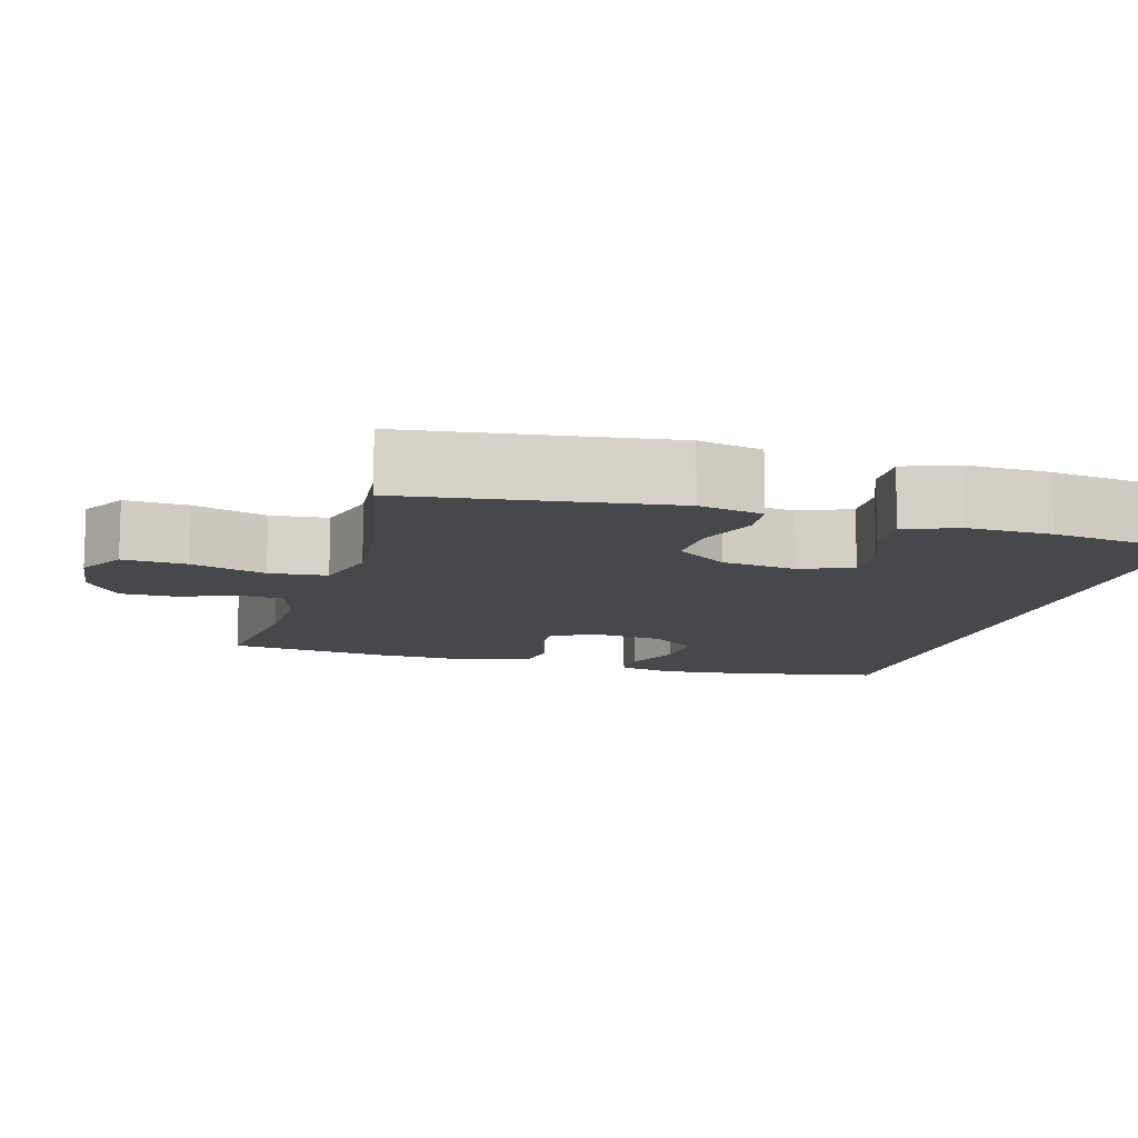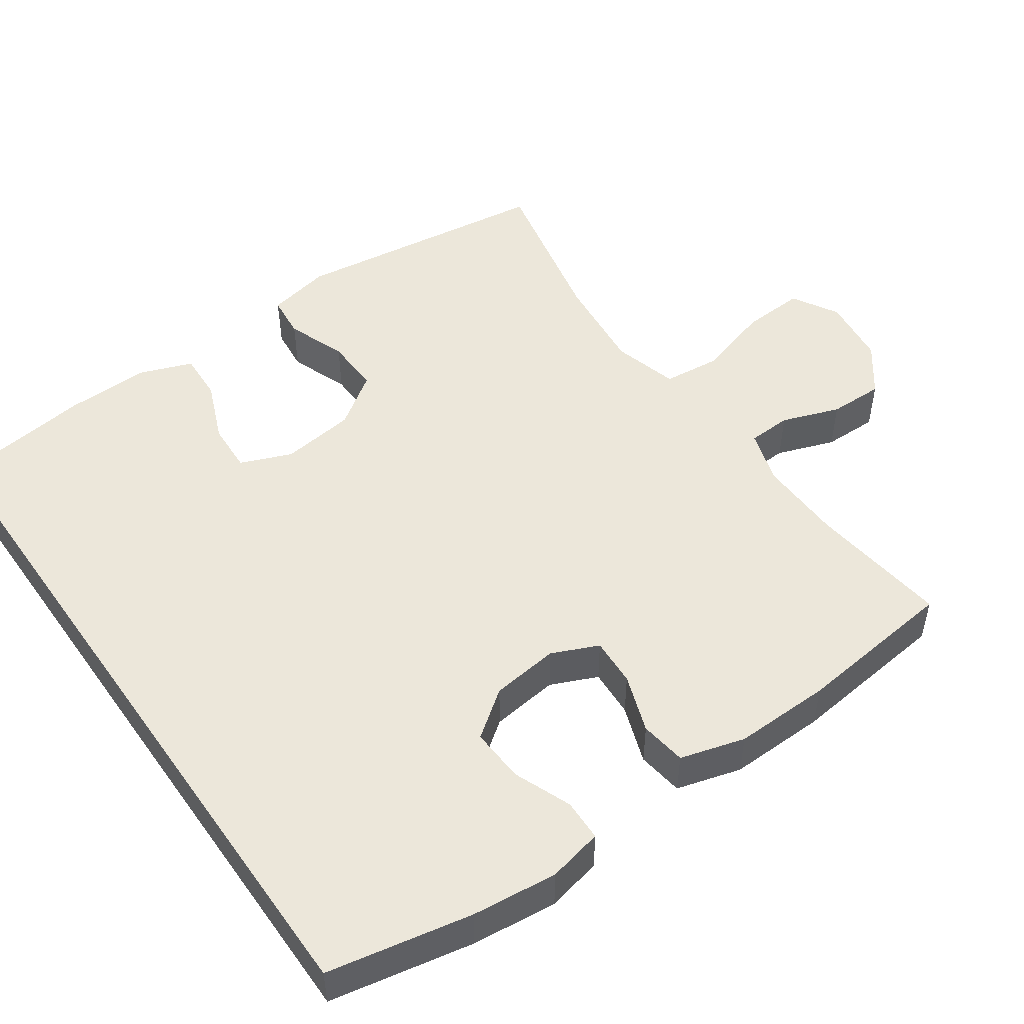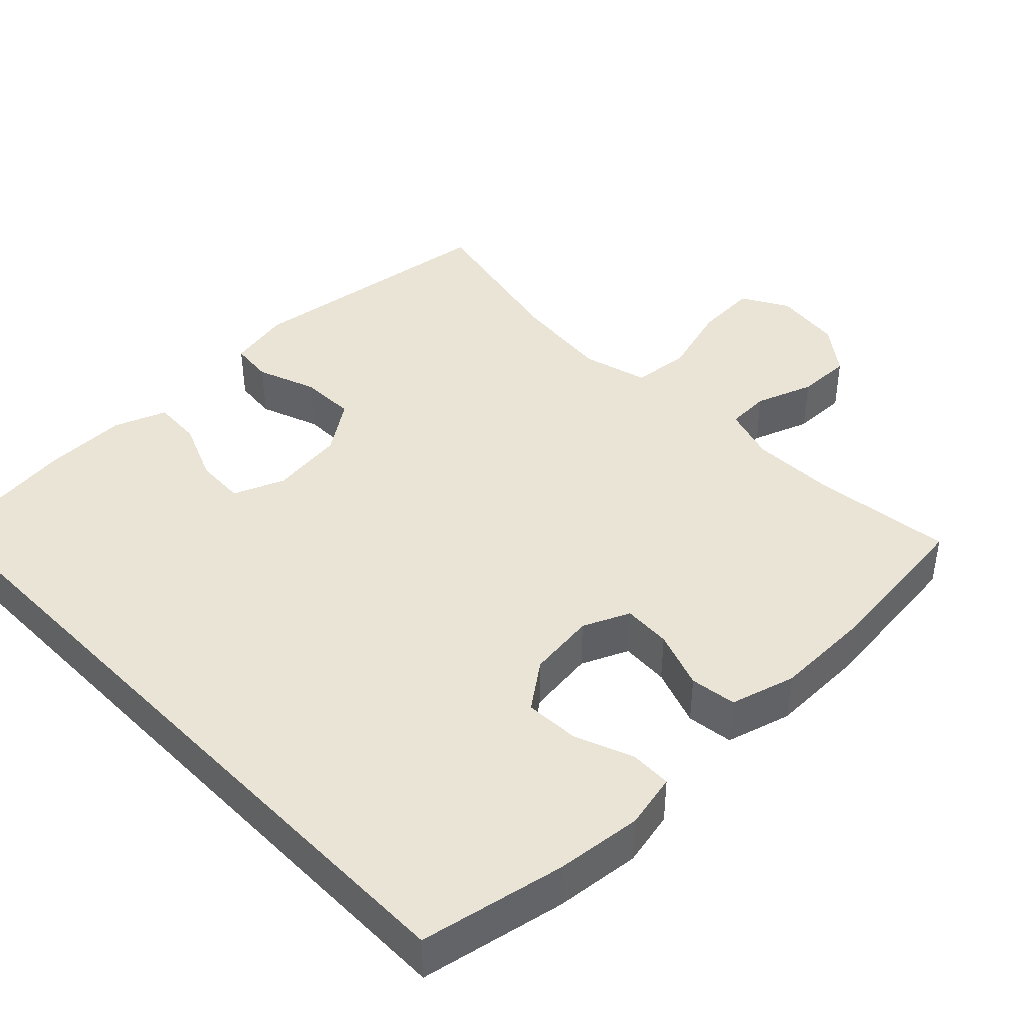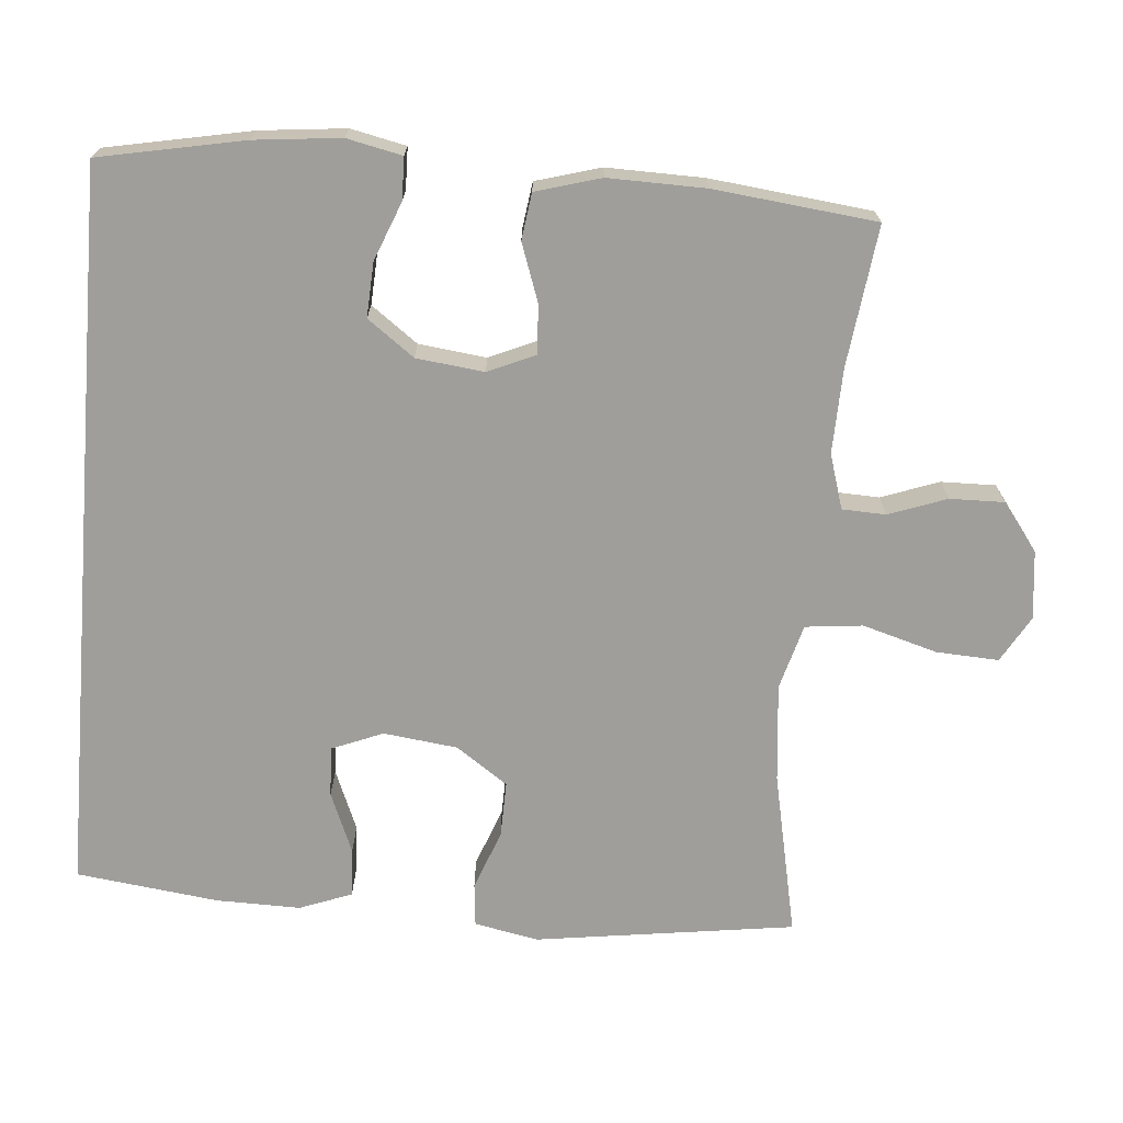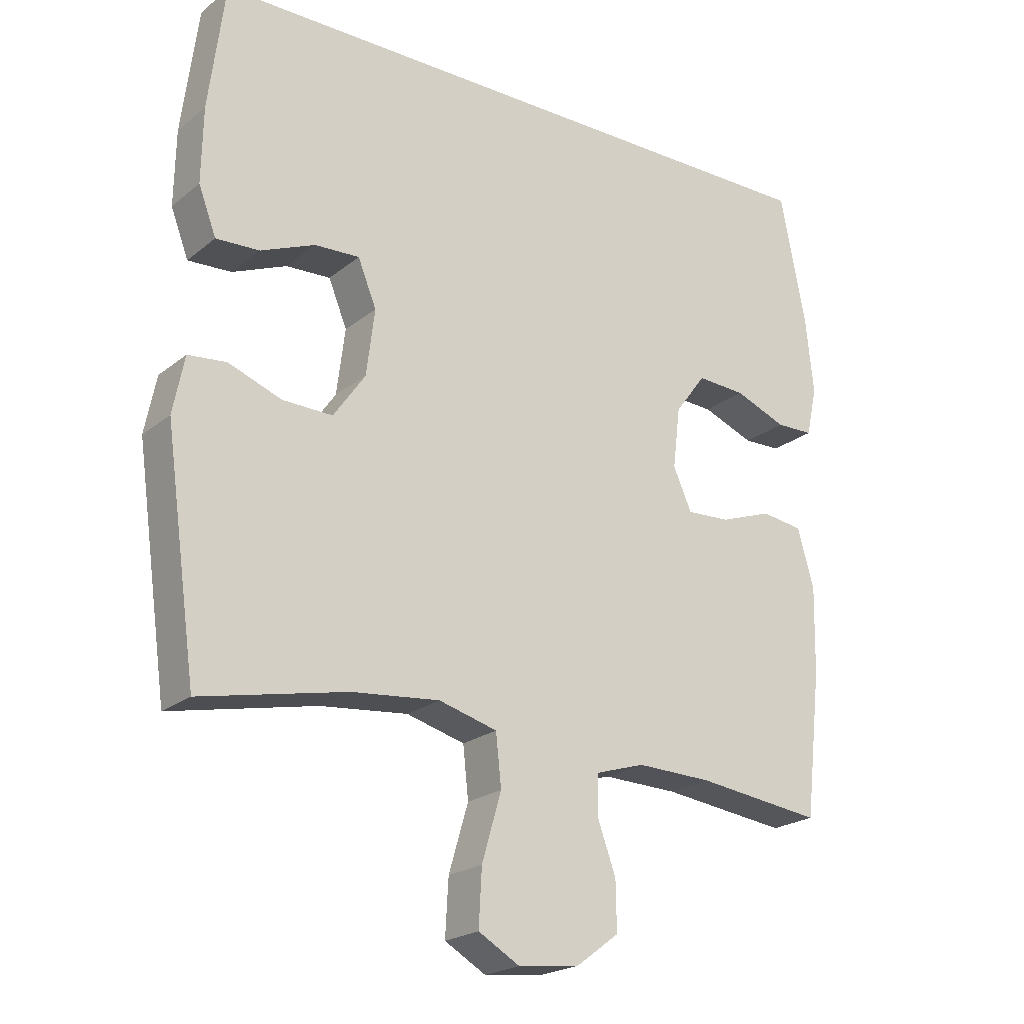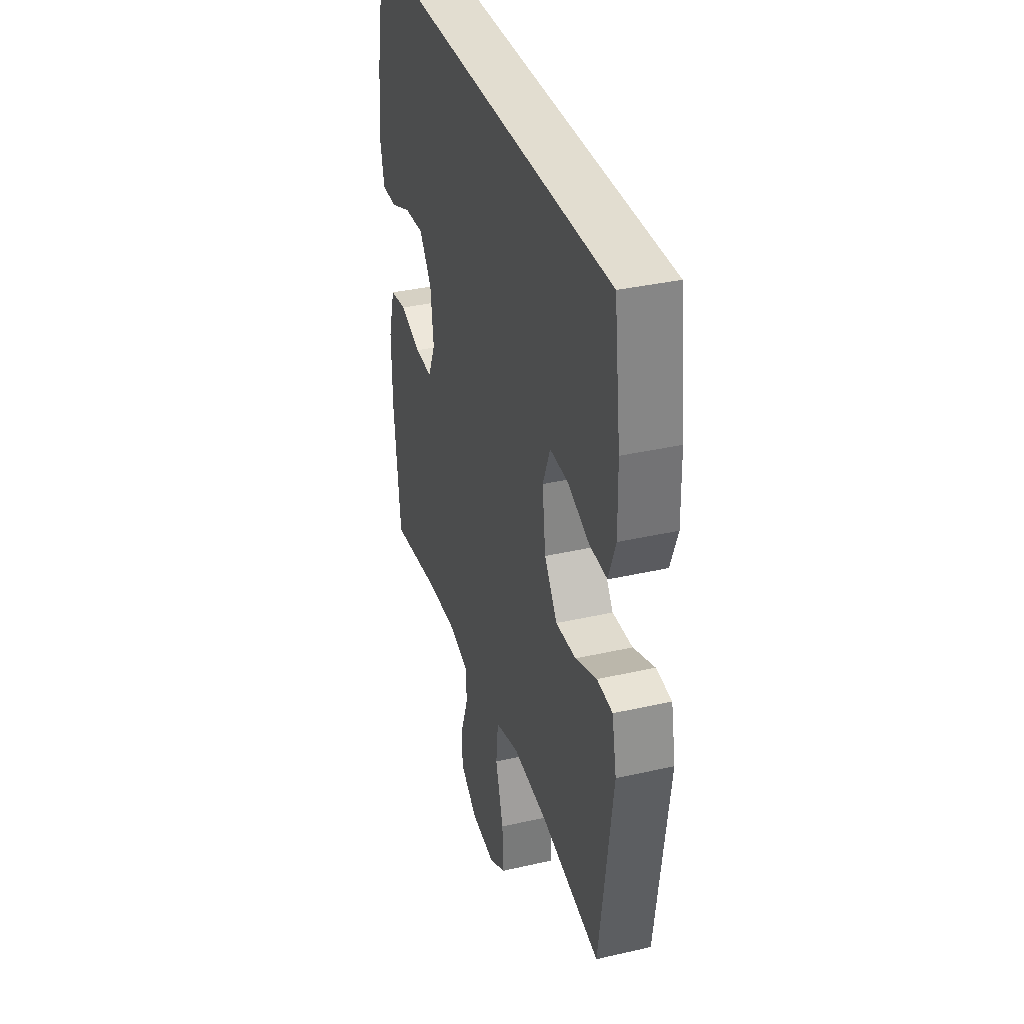
<metadata>
{"format":"obj","ext":"obj","renderer":"f3d","projection":"perspective","resolution":1024,"background":"white","views":[{"elev":-11.6,"azim":-106.0,"up":"+Y"},{"elev":50.3,"azim":55.0,"up":"+Y"},{"elev":42.4,"azim":45.9,"up":"+Y"},{"elev":-70.8,"azim":85.3,"up":"+Y"},{"elev":-21.6,"azim":-35.9,"up":"+Z"},{"elev":35.3,"azim":-106.9,"up":"+Z"}]}
</metadata>
<code>
o path98
v -0.5067 0.0375 0.5308
v -0.5315 0.0375 0.3355
v -0.5337 0.0375 0.2202
v -0.5065 0.0375 0.1481
v -0.4397 0.0375 0.1512
v -0.3563 0.0375 0.1855
v -0.2877 0.0375 0.1885
v -0.2592 0.0375 0.1181
v -0.272 0.0375 0.01626
v -0.3211 0.0375 -0.05431
v -0.398 0.0375 -0.05219
v -0.4794 0.0375 -0.02137
v -0.5383 0.0375 -0.0272
v -0.5559 0.0375 -0.1148
v -0.5067 0.0375 -0.4709
v -0.2823 0.0375 -0.4241
v -0.1474 0.0375 -0.411
v -0.05769 0.0375 -0.4361
v -0.04943 0.0375 -0.5146
v -0.07925 0.0375 -0.617
v -0.08393 0.0375 -0.7028
v -0.02052 0.0375 -0.7398
v 0.07304 0.0375 -0.729
v 0.1386 0.0375 -0.6801
v 0.1373 0.0375 -0.6052
v 0.1086 0.0375 -0.5257
v 0.1113 0.0375 -0.4658
v 0.186 0.0375 -0.4428
v 0.3015 0.0375 -0.4463
v 0.4952 0.0375 -0.4709
v 0.5202 0.0375 -0.2489
v 0.5231 0.0375 -0.1152
v 0.4977 0.0375 -0.02601
v 0.4339 0.0375 -0.01701
v 0.3538 0.0375 -0.04533
v 0.2873 0.0375 -0.04853
v 0.2589 0.0375 0.0157
v 0.2702 0.0375 0.109
v 0.3173 0.0375 0.1729
v 0.3923 0.0375 0.1687
v 0.4721 0.0375 0.1369
v 0.5298 0.0375 0.138
v 0.5462 0.0375 0.2138
v 0.5339 0.0375 0.3321
v 0.4952 0.0375 0.5308
v -0.5067 -0.0375 0.5308
v -0.5315 -0.0375 0.3355
v -0.5337 -0.0375 0.2202
v -0.5065 -0.0375 0.1481
v -0.4397 -0.0375 0.1512
v -0.3563 -0.0375 0.1855
v -0.2877 -0.0375 0.1885
v -0.2592 -0.0375 0.1181
v -0.272 -0.0375 0.01626
v -0.3211 -0.0375 -0.05431
v -0.398 -0.0375 -0.05219
v -0.4794 -0.0375 -0.02137
v -0.5383 -0.0375 -0.0272
v -0.5559 -0.0375 -0.1148
v -0.5067 -0.0375 -0.4709
v -0.2823 -0.0375 -0.4241
v -0.1474 -0.0375 -0.411
v -0.05769 -0.0375 -0.4361
v -0.04943 -0.0375 -0.5146
v -0.07925 -0.0375 -0.617
v -0.08393 -0.0375 -0.7028
v -0.02052 -0.0375 -0.7398
v 0.07304 -0.0375 -0.729
v 0.1386 -0.0375 -0.6801
v 0.1373 -0.0375 -0.6052
v 0.1086 -0.0375 -0.5257
v 0.1113 -0.0375 -0.4658
v 0.186 -0.0375 -0.4428
v 0.3015 -0.0375 -0.4463
v 0.4952 -0.0375 -0.4709
v 0.5202 -0.0375 -0.2489
v 0.5231 -0.0375 -0.1152
v 0.4977 -0.0375 -0.02601
v 0.4339 -0.0375 -0.01701
v 0.3538 -0.0375 -0.04533
v 0.2873 -0.0375 -0.04853
v 0.2589 -0.0375 0.0157
v 0.2702 -0.0375 0.109
v 0.3173 -0.0375 0.1729
v 0.3923 -0.0375 0.1687
v 0.4721 -0.0375 0.1369
v 0.5298 -0.0375 0.138
v 0.5462 -0.0375 0.2138
v 0.5339 -0.0375 0.3321
v 0.4952 -0.0375 0.5308
v -0.5067 0.0375 0.5308
v -0.5067 0.0375 0.5308
v 0.4952 0.0375 0.5308
v 0.4952 0.0375 0.5308
v -0.5315 0.0375 0.3355
v 0.5339 0.0375 0.3321
v -0.5337 0.0375 0.2202
v 0.5462 0.0375 0.2138
v -0.3563 0.0375 0.1855
v -0.2877 0.0375 0.1885
v -0.2877 0.0375 0.1885
v -0.5065 0.0375 0.1481
v -0.5065 0.0375 0.1481
v 0.5298 0.0375 0.138
v 0.5298 0.0375 0.138
v 0.3173 0.0375 0.1729
v 0.3923 0.0375 0.1687
v -0.2592 0.0375 0.1181
v -0.4397 0.0375 0.1512
v 0.2702 0.0375 0.109
v 0.4721 0.0375 0.1369
v -0.272 0.0375 0.01626
v 0.2589 0.0375 0.0157
v -0.3211 0.0375 -0.05431
v 0.2873 0.0375 -0.04853
v 0.2873 0.0375 -0.04853
v 0.4977 0.0375 -0.02601
v 0.4977 0.0375 -0.02601
v 0.4339 0.0375 -0.01701
v 0.3538 0.0375 -0.04533
v -0.398 0.0375 -0.05219
v -0.4794 0.0375 -0.02137
v -0.5383 0.0375 -0.0272
v -0.5383 0.0375 -0.0272
v 0.5231 0.0375 -0.1152
v -0.5559 0.0375 -0.1148
v 0.5202 0.0375 -0.2489
v 0.4952 0.0375 -0.4709
v 0.4952 0.0375 -0.4709
v 0.186 0.0375 -0.4428
v 0.3015 0.0375 -0.4463
v -0.1474 0.0375 -0.411
v -0.05769 0.0375 -0.4361
v -0.05769 0.0375 -0.4361
v -0.2823 0.0375 -0.4241
v -0.04943 0.0375 -0.5146
v 0.1113 0.0375 -0.4658
v 0.1113 0.0375 -0.4658
v -0.5067 0.0375 -0.4709
v -0.5067 0.0375 -0.4709
v 0.1086 0.0375 -0.5257
v -0.07925 0.0375 -0.617
v 0.1373 0.0375 -0.6052
v 0.1386 0.0375 -0.6801
v -0.08393 0.0375 -0.7028
v -0.08393 0.0375 -0.7028
v 0.07304 0.0375 -0.729
v -0.02052 0.0375 -0.7398
v -0.5067 -0.0375 0.5308
v -0.5067 -0.0375 0.5308
v 0.4952 -0.0375 0.5308
v 0.4952 -0.0375 0.5308
v -0.5315 -0.0375 0.3355
v 0.5339 -0.0375 0.3321
v -0.5337 -0.0375 0.2202
v 0.5462 -0.0375 0.2138
v -0.3563 -0.0375 0.1855
v -0.2877 -0.0375 0.1885
v -0.2877 -0.0375 0.1885
v -0.5065 -0.0375 0.1481
v -0.5065 -0.0375 0.1481
v 0.5298 -0.0375 0.138
v 0.5298 -0.0375 0.138
v 0.3173 -0.0375 0.1729
v 0.3923 -0.0375 0.1687
v -0.2592 -0.0375 0.1181
v -0.4397 -0.0375 0.1512
v 0.2702 -0.0375 0.109
v 0.4721 -0.0375 0.1369
v -0.272 -0.0375 0.01626
v 0.2589 -0.0375 0.0157
v -0.3211 -0.0375 -0.05431
v 0.2873 -0.0375 -0.04853
v 0.2873 -0.0375 -0.04853
v 0.4977 -0.0375 -0.02601
v 0.4977 -0.0375 -0.02601
v 0.4339 -0.0375 -0.01701
v 0.3538 -0.0375 -0.04533
v -0.398 -0.0375 -0.05219
v -0.4794 -0.0375 -0.02137
v -0.5383 -0.0375 -0.0272
v -0.5383 -0.0375 -0.0272
v 0.5231 -0.0375 -0.1152
v -0.5559 -0.0375 -0.1148
v 0.5202 -0.0375 -0.2489
v 0.4952 -0.0375 -0.4709
v 0.4952 -0.0375 -0.4709
v 0.186 -0.0375 -0.4428
v 0.3015 -0.0375 -0.4463
v -0.1474 -0.0375 -0.411
v -0.05769 -0.0375 -0.4361
v -0.05769 -0.0375 -0.4361
v -0.2823 -0.0375 -0.4241
v -0.04943 -0.0375 -0.5146
v 0.1113 -0.0375 -0.4658
v 0.1113 -0.0375 -0.4658
v -0.5067 -0.0375 -0.4709
v -0.5067 -0.0375 -0.4709
v 0.1086 -0.0375 -0.5257
v -0.07925 -0.0375 -0.617
v 0.1373 -0.0375 -0.6052
v 0.1386 -0.0375 -0.6801
v -0.08393 -0.0375 -0.7028
v -0.08393 -0.0375 -0.7028
v 0.07304 -0.0375 -0.729
v -0.02052 -0.0375 -0.7398
f 164 158 168
f 162 156 169
f 177 183 175
f 190 172 193
f 179 180 184
f 206 200 203
f 188 173 195
f 164 165 154
f 185 173 189
f 171 191 173
f 153 158 149
f 160 167 155
f 169 156 165
f 183 178 185
f 191 170 190
f 205 200 206
f 189 173 188
f 171 166 170
f 201 205 202
f 193 184 197
f 195 194 199
f 168 166 171
f 195 191 194
f 199 200 201
f 158 153 157
f 155 157 153
f 171 170 191
f 172 190 170
f 154 165 156
f 193 172 179
f 157 155 167
f 151 158 164
f 194 200 199
f 185 189 186
f 173 185 178
f 201 200 205
f 178 183 177
f 168 158 166
f 173 191 195
f 151 164 154
f 149 158 151
f 184 180 181
f 193 179 184
f 94 92 150 152
f 1 2 47 46
f 44 45 90 89
f 2 3 48 47
f 43 44 89 88
f 6 101 159 51
f 3 103 161 48
f 105 43 88 163
f 39 40 85 84
f 7 8 53 52
f 5 6 51 50
f 4 5 50 49
f 38 39 84 83
f 41 42 87 86
f 40 41 86 85
f 8 9 54 53
f 37 38 83 82
f 9 10 55 54
f 116 37 82 174
f 118 34 79 176
f 34 35 80 79
f 11 12 57 56
f 12 124 182 57
f 32 33 78 77
f 13 14 59 58
f 35 36 81 80
f 10 11 56 55
f 31 32 77 76
f 129 31 76 187
f 28 29 74 73
f 17 134 192 62
f 16 17 62 61
f 18 19 64 63
f 138 28 73 196
f 140 16 61 198
f 14 15 60 59
f 29 30 75 74
f 26 27 72 71
f 19 20 65 64
f 25 26 71 70
f 24 25 70 69
f 20 146 204 65
f 23 24 69 68
f 22 23 68 67
f 21 22 67 66
f 106 110 100
f 104 111 98
f 119 117 125
f 132 135 114
f 121 126 122
f 148 145 142
f 130 137 115
f 106 96 107
f 127 131 115
f 113 115 133
f 95 91 100
f 102 97 109
f 111 107 98
f 125 127 120
f 133 132 112
f 147 148 142
f 131 130 115
f 113 112 108
f 143 144 147
f 135 139 126
f 137 141 136
f 110 113 108
f 137 136 133
f 141 143 142
f 100 99 95
f 97 95 99
f 113 133 112
f 114 112 132
f 96 98 107
f 135 121 114
f 99 109 97
f 93 106 100
f 136 141 142
f 127 128 131
f 115 120 127
f 143 147 142
f 120 119 125
f 110 108 100
f 115 137 133
f 93 96 106
f 91 93 100
f 126 123 122
f 135 126 121

</code>
